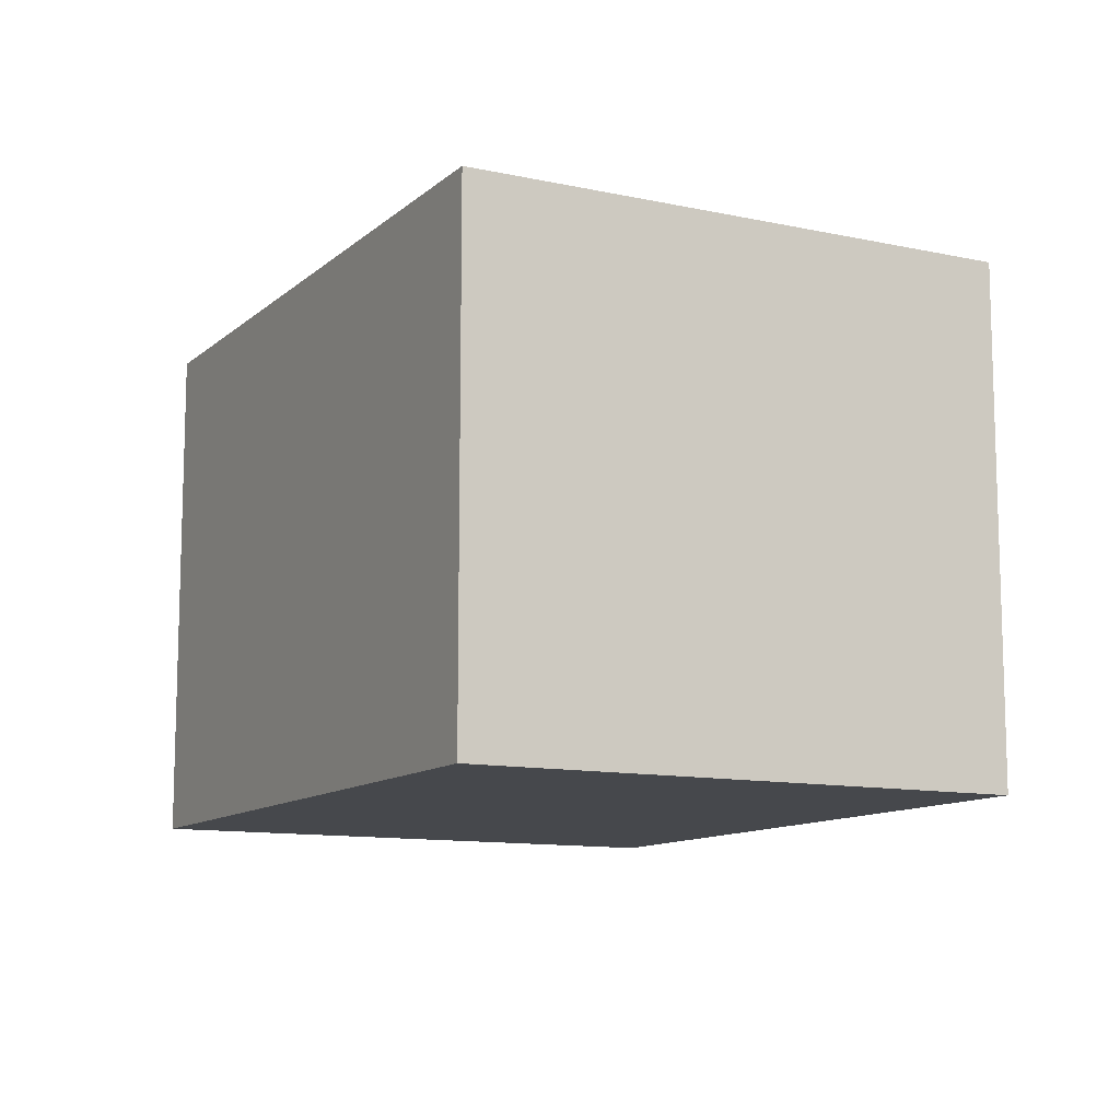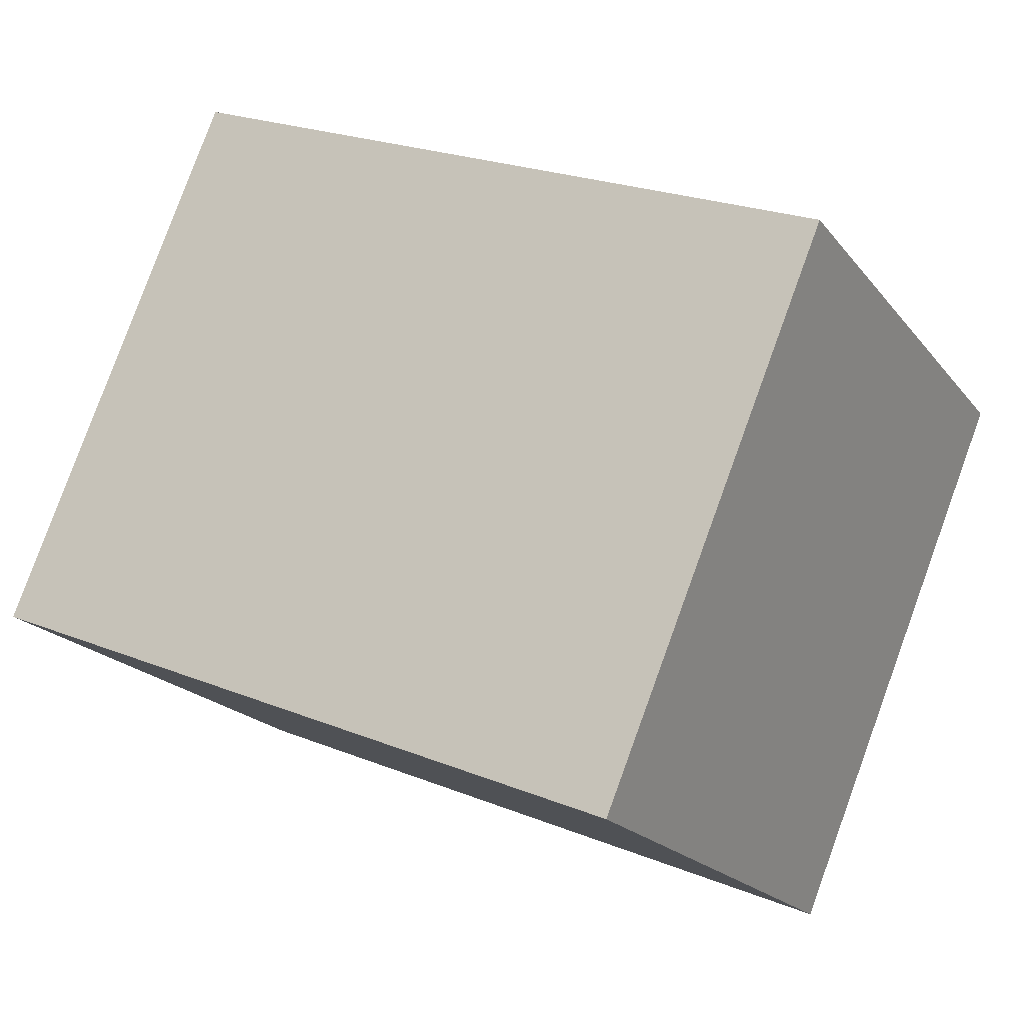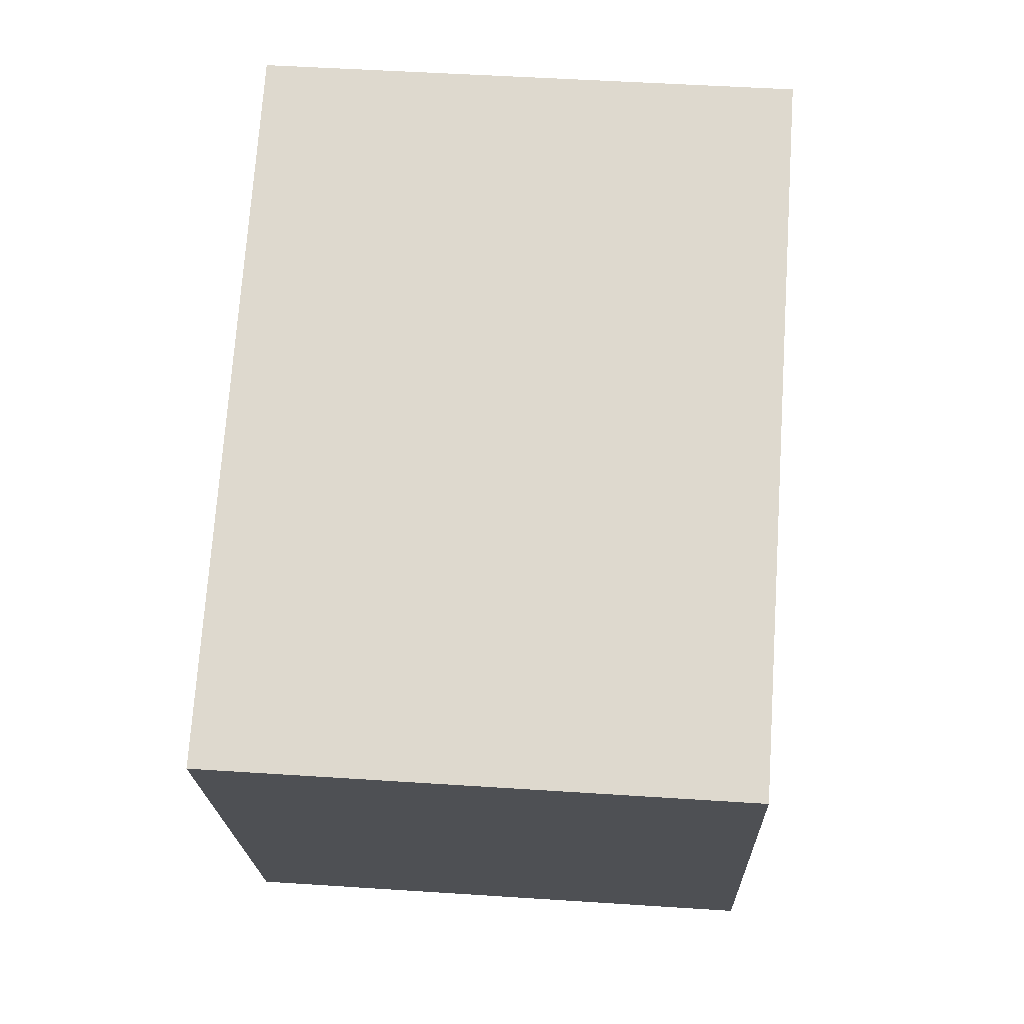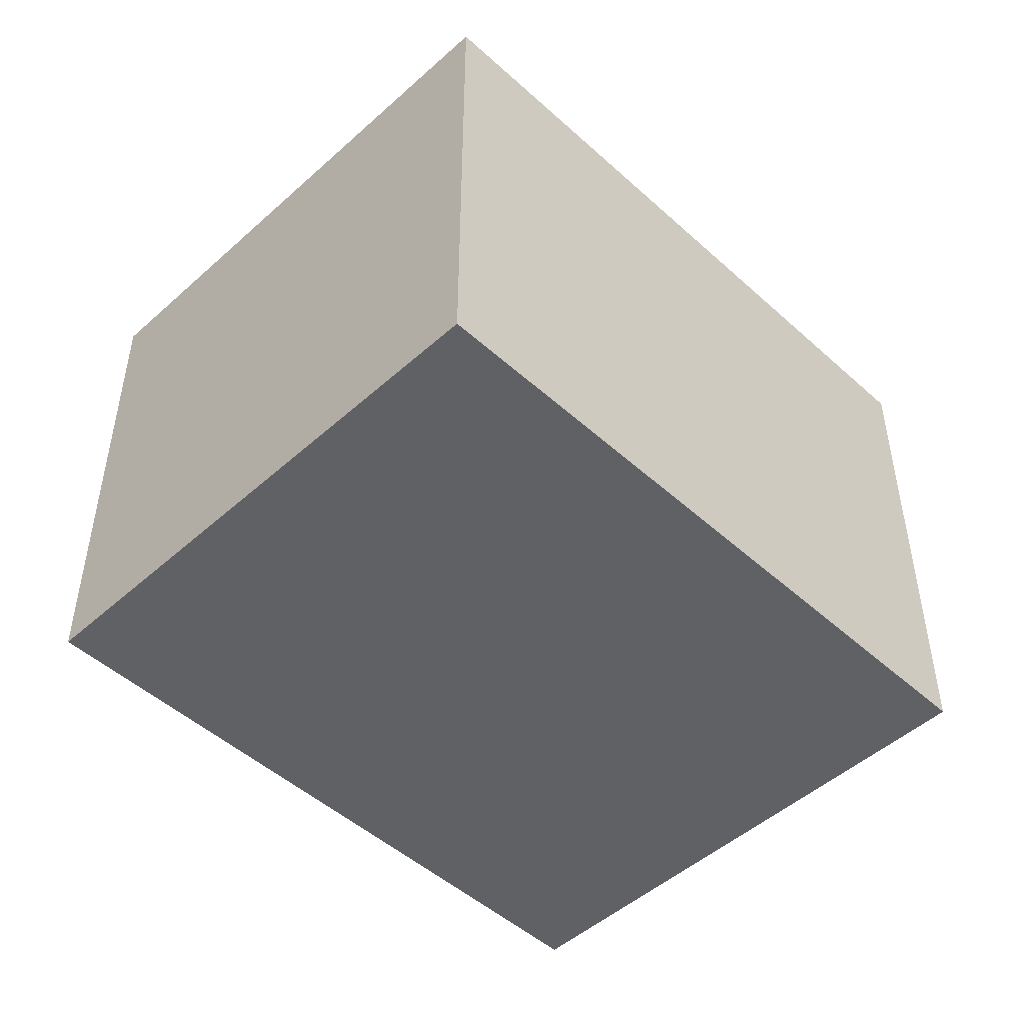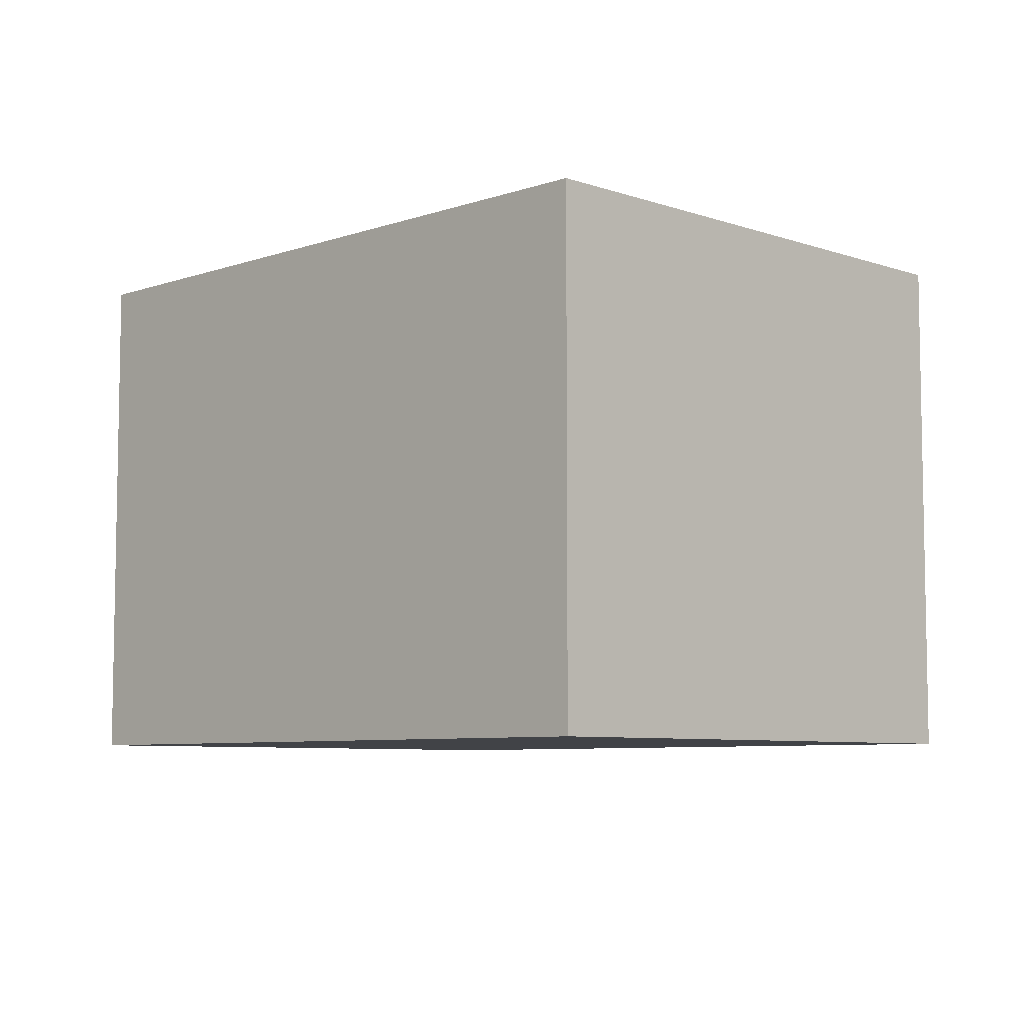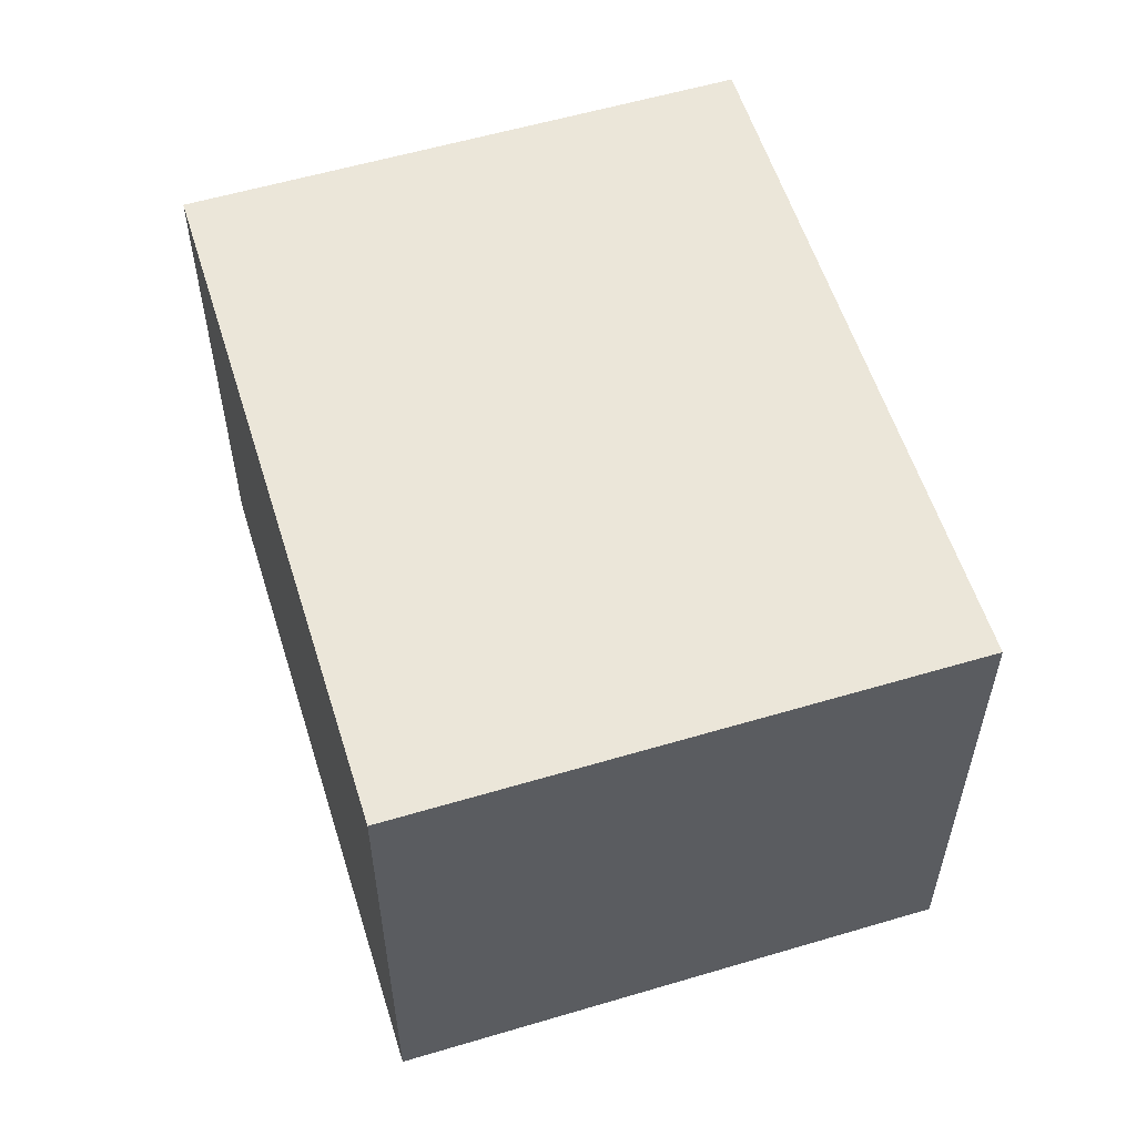
<metadata>
{"format":"obj","ext":"obj","renderer":"f3d","projection":"perspective","resolution":1024,"background":"white","views":[{"elev":-11.2,"azim":-95.4,"up":"+Y"},{"elev":-19.6,"azim":26.4,"up":"+Z"},{"elev":48.6,"azim":94.2,"up":"+Z"},{"elev":-48.8,"azim":-22.6,"up":"+Y"},{"elev":-6.9,"azim":-112.5,"up":"+Y"},{"elev":57.0,"azim":-84.7,"up":"+Y"}]}
</metadata>
<code>
v  3.925 2.329 1.135
v  0 2.329 1.426e-16
v  0.977 2.329 2.357
v  2.948 2.329 -1.222
v  0.977 -1.443e-16 2.357
v  3.925 -6.95e-17 1.135
v  2.948 7.483e-17 -1.222
v  0 0 0
g defaultobject
f 1 2 3
f 2 1 4
f 5 1 3
f 1 5 6
f 6 4 1
f 4 6 7
f 7 2 4
f 2 7 8
f 8 3 2
f 3 8 5
f 8 6 5
f 6 8 7

</code>
